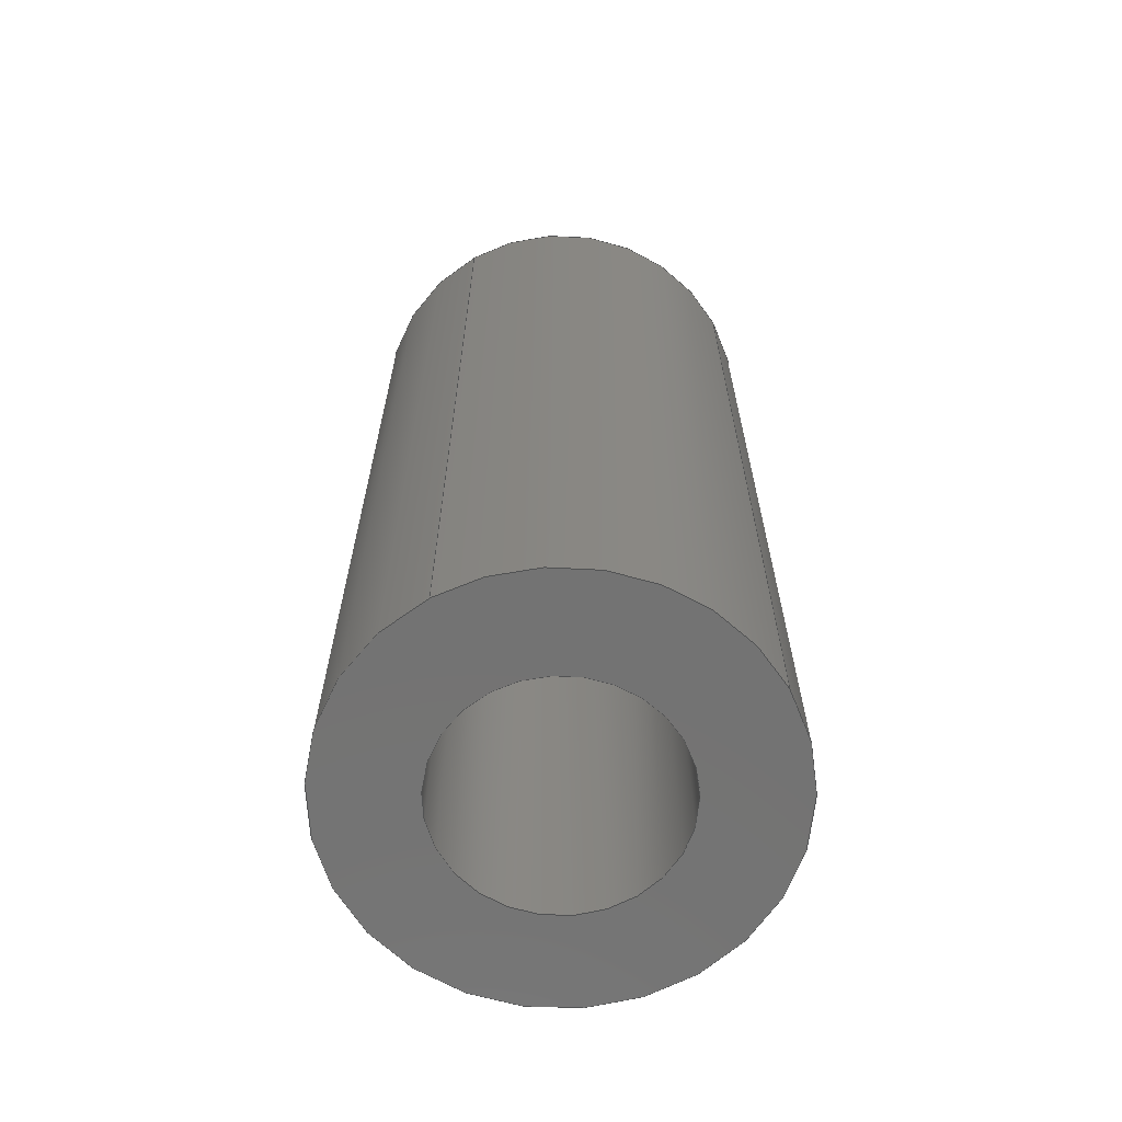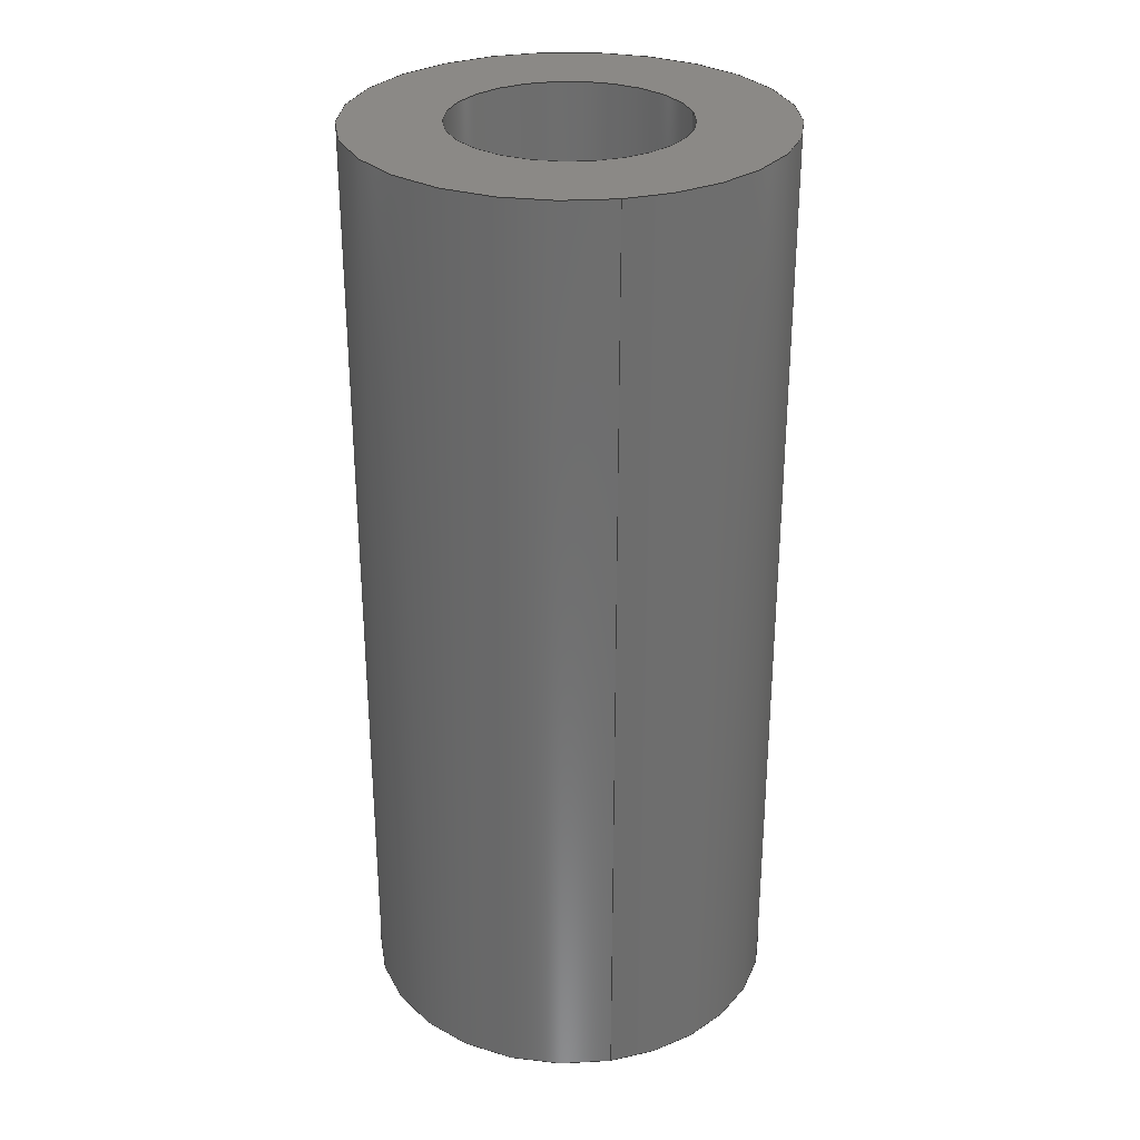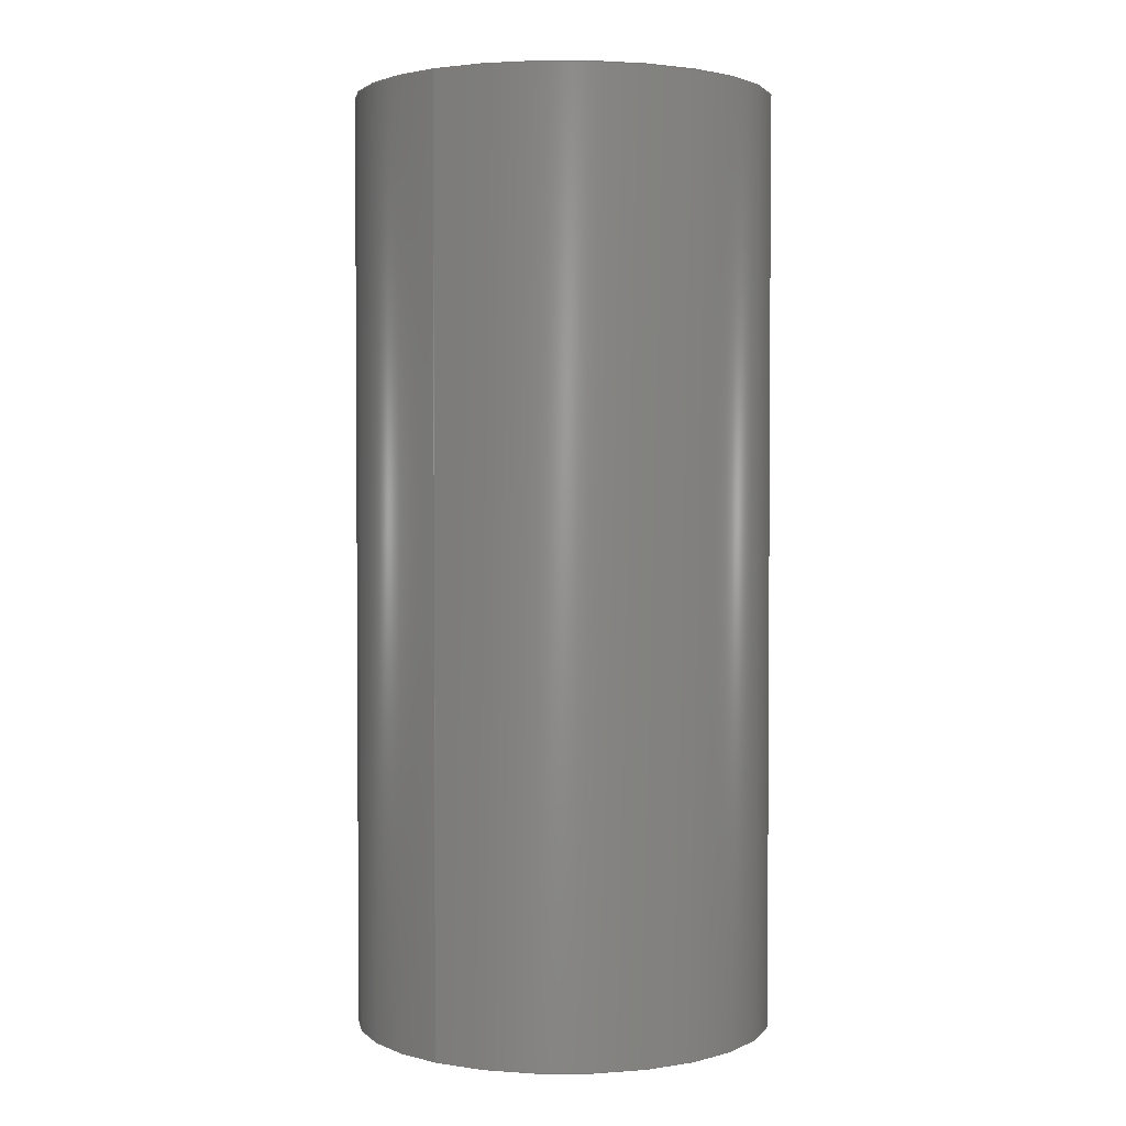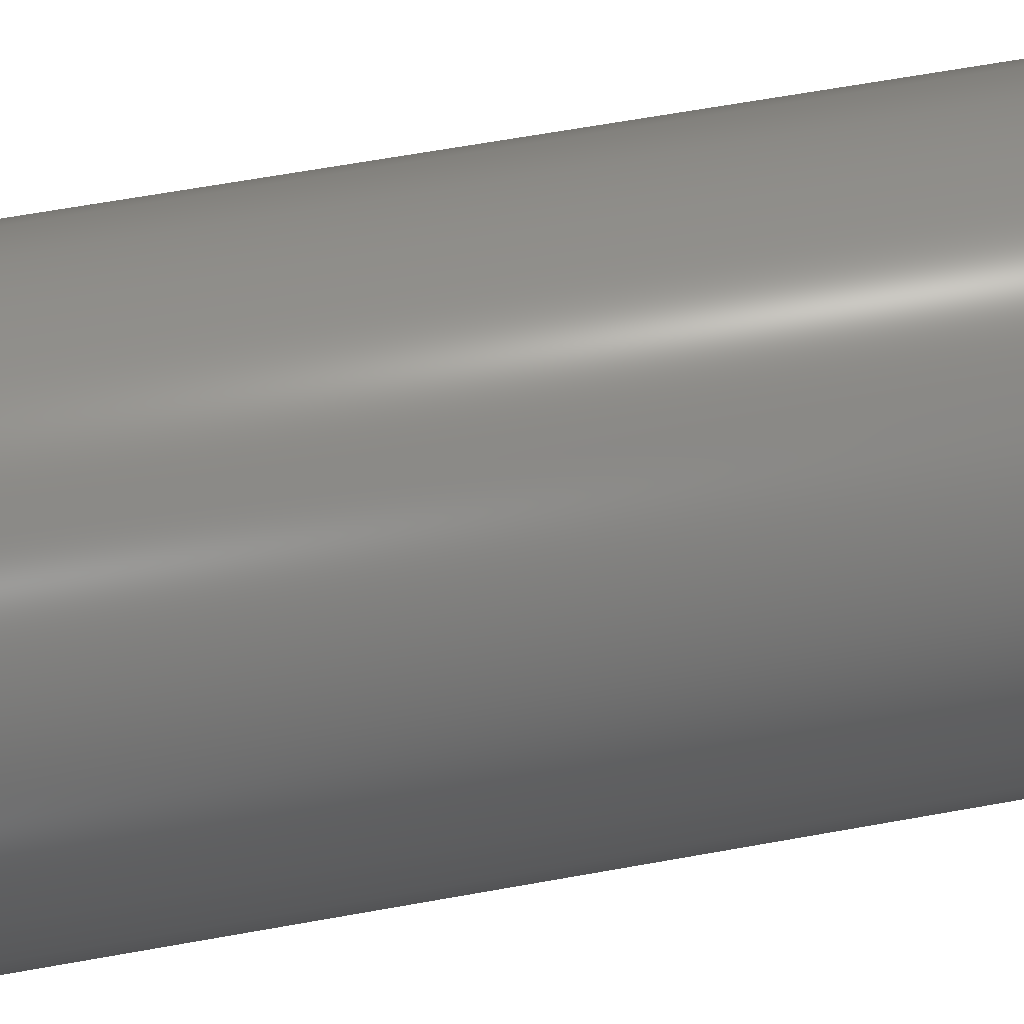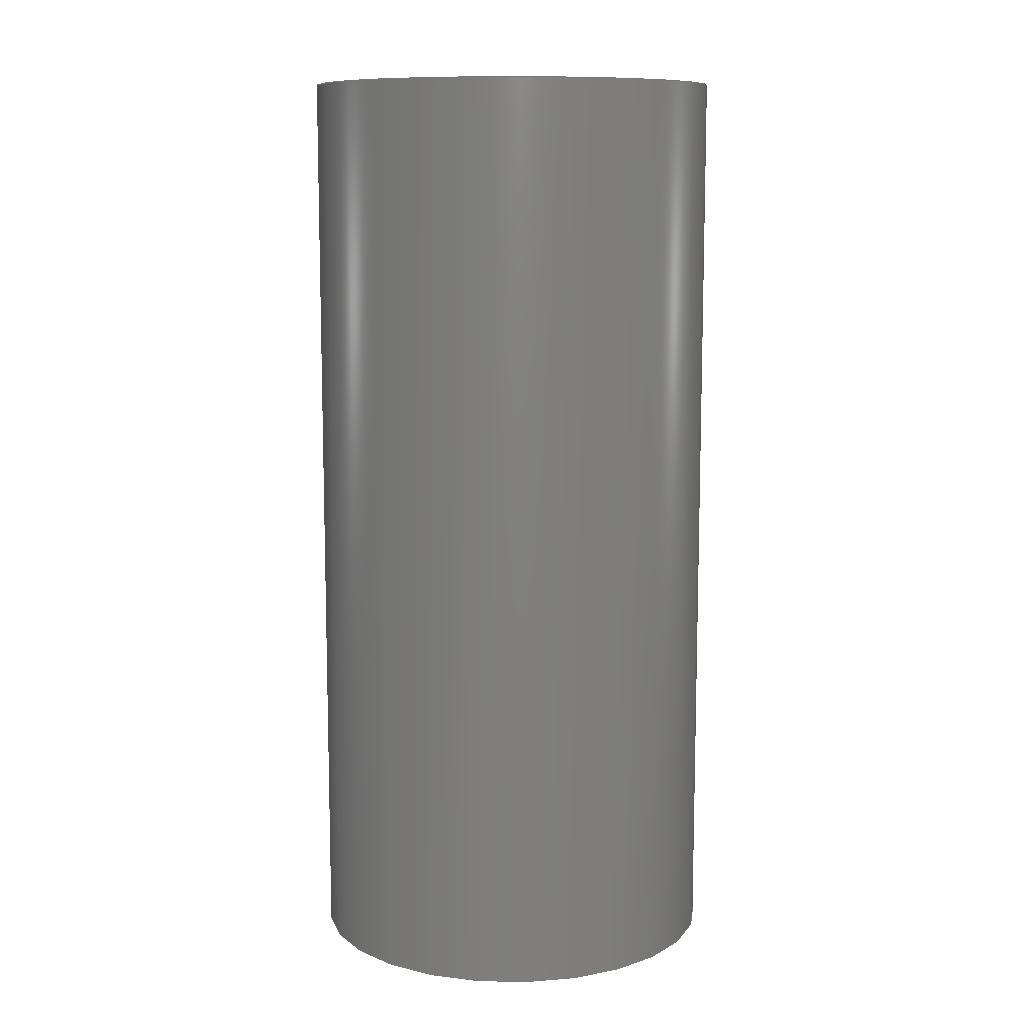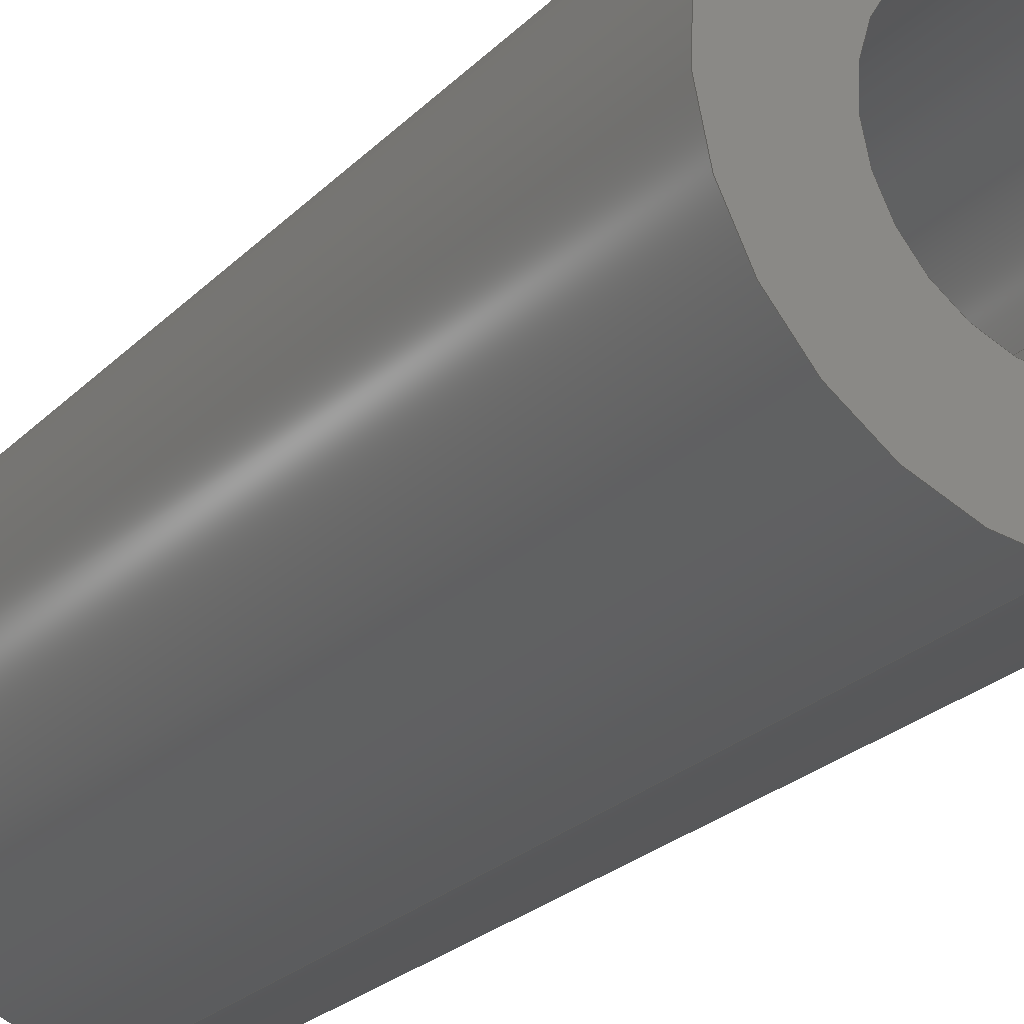
<metadata>
{"format":"step","ext":"stp","renderer":"f3d","projection":"perspective","resolution":1024,"background":"white","views":[{"elev":-65.3,"azim":-150.7,"up":"+Y"},{"elev":29.9,"azim":168.4,"up":"+Y"},{"elev":2.3,"azim":-54.8,"up":"+Y"},{"elev":64.5,"azim":79.7,"up":"+Z"},{"elev":10.1,"azim":33.7,"up":"+Y"},{"elev":-25.0,"azim":146.8,"up":"+Z"}]}
</metadata>
<code>
ISO-10303-21;
DATA;
#1=(NAMED_UNIT(*)PLANE_ANGLE_UNIT()SI_UNIT($,.RADIAN.));
#2=PLANE_ANGLE_MEASURE_WITH_UNIT(PLANE_ANGLE_MEASURE(0.01745),#1);
#3=(CONVERSION_BASED_UNIT('DEGREE',#2)NAMED_UNIT(#4)PLANE_ANGLE_UNIT());
#4=DIMENSIONAL_EXPONENTS(0,0,0,0,0,0,0);
#5=(NAMED_UNIT(*)SI_UNIT($,.STERADIAN.)SOLID_ANGLE_UNIT());
#6=(LENGTH_UNIT()NAMED_UNIT(*)SI_UNIT(.MILLI.,.METRE.));
#7=UNCERTAINTY_MEASURE_WITH_UNIT(LENGTH_MEASURE(1e-05),#6,'DISTANCE_ACCURACY_VALUE','Maximum Tolerance applied to model');
#8=(GEOMETRIC_REPRESENTATION_CONTEXT(3)GLOBAL_UNCERTAINTY_ASSIGNED_CONTEXT((#7))GLOBAL_UNIT_ASSIGNED_CONTEXT((#6,#3,#5))REPRESENTATION_CONTEXT('','Nodes'));
#9=CARTESIAN_POINT('',(0,0,0));
#10=DIRECTION('',(0,0,1));
#11=DIRECTION('',(1,0,0));
#12=AXIS2_PLACEMENT_3D('',#9,#10,#11);
#13=CARTESIAN_POINT('',(0,22,0));
#14=DIRECTION('',(0,-1,0));
#15=DIRECTION('',(0,0,-1));
#16=AXIS2_PLACEMENT_3D('',#13,#14,#15);
#17=CYLINDRICAL_SURFACE('',#16,4.95);
#18=CARTESIAN_POINT('',(0,0,-4.95));
#19=VERTEX_POINT('',#18);
#20=CARTESIAN_POINT('',(0,22,-4.95));
#21=VERTEX_POINT('',#20);
#22=CARTESIAN_POINT('',(0,0,-4.95));
#23=DIRECTION('',(-0,1,-0));
#24=VECTOR('',#23,22);
#25=LINE('',#22,#24);
#26=EDGE_CURVE('',#19,#21,#25,.T.);
#27=ORIENTED_EDGE('',*,*,#26,.T.);
#28=CARTESIAN_POINT('',(-4.95,22,0));
#29=VERTEX_POINT('',#28);
#30=CARTESIAN_POINT('',(0,22,0));
#31=DIRECTION('',(0,1,0));
#32=DIRECTION('',(-1,0,0));
#33=AXIS2_PLACEMENT_3D('',#30,#31,#32);
#34=CIRCLE('',#33,4.95);
#35=EDGE_CURVE('',#29,#21,#34,.T.);
#36=ORIENTED_EDGE('',*,*,#35,.F.);
#37=CARTESIAN_POINT('',(-4.95,0,0));
#38=VERTEX_POINT('',#37);
#39=CARTESIAN_POINT('',(-4.95,22,0));
#40=DIRECTION('',(0,-1,0));
#41=VECTOR('',#40,22);
#42=LINE('',#39,#41);
#43=EDGE_CURVE('',#29,#38,#42,.T.);
#44=ORIENTED_EDGE('',*,*,#43,.T.);
#45=CARTESIAN_POINT('',(0,0,0));
#46=DIRECTION('',(0,1,0));
#47=DIRECTION('',(-1,0,0));
#48=AXIS2_PLACEMENT_3D('',#45,#46,#47);
#49=CIRCLE('',#48,4.95);
#50=EDGE_CURVE('',#38,#19,#49,.T.);
#51=ORIENTED_EDGE('',*,*,#50,.T.);
#52=EDGE_LOOP('',(#27,#36,#44,#51));
#53=FACE_BOUND('',#52,.T.);
#54=ADVANCED_FACE('',(#53),#17,.T.);
#55=CARTESIAN_POINT('',(0,22,0));
#56=DIRECTION('',(0,1,0));
#57=DIRECTION('',(-1,0,0));
#58=AXIS2_PLACEMENT_3D('',#55,#56,#57);
#59=PLANE('',#58);
#60=CARTESIAN_POINT('',(0,22,-2.7));
#61=VERTEX_POINT('',#60);
#62=CARTESIAN_POINT('',(-2.7,22,0));
#63=VERTEX_POINT('',#62);
#64=CARTESIAN_POINT('',(0,22,0));
#65=DIRECTION('',(0,1,0));
#66=DIRECTION('',(-1,0,0));
#67=AXIS2_PLACEMENT_3D('',#64,#65,#66);
#68=CIRCLE('',#67,2.7);
#69=EDGE_CURVE('',#61,#63,#68,.T.);
#70=ORIENTED_EDGE('',*,*,#69,.F.);
#71=CARTESIAN_POINT('',(0,22,0));
#72=DIRECTION('',(0,1,0));
#73=DIRECTION('',(-1,0,0));
#74=AXIS2_PLACEMENT_3D('',#71,#72,#73);
#75=CIRCLE('',#74,2.7);
#76=EDGE_CURVE('',#63,#61,#75,.T.);
#77=ORIENTED_EDGE('',*,*,#76,.F.);
#78=EDGE_LOOP('',(#70,#77));
#79=FACE_BOUND('',#78,.T.);
#80=ORIENTED_EDGE('',*,*,#35,.T.);
#81=CARTESIAN_POINT('',(0,22,0));
#82=DIRECTION('',(0,1,0));
#83=DIRECTION('',(-1,0,0));
#84=AXIS2_PLACEMENT_3D('',#81,#82,#83);
#85=CIRCLE('',#84,4.95);
#86=EDGE_CURVE('',#21,#29,#85,.T.);
#87=ORIENTED_EDGE('',*,*,#86,.T.);
#88=EDGE_LOOP('',(#80,#87));
#89=FACE_BOUND('',#88,.T.);
#90=ADVANCED_FACE('',(#79,#89),#59,.T.);
#91=CARTESIAN_POINT('',(0,0,0));
#92=DIRECTION('',(0,1,0));
#93=DIRECTION('',(-1,0,0));
#94=AXIS2_PLACEMENT_3D('',#91,#92,#93);
#95=PLANE('',#94);
#96=CARTESIAN_POINT('',(-2.7,0,0));
#97=VERTEX_POINT('',#96);
#98=CARTESIAN_POINT('',(0,0,-2.7));
#99=VERTEX_POINT('',#98);
#100=CARTESIAN_POINT('',(0,0,0));
#101=DIRECTION('',(0,1,0));
#102=DIRECTION('',(-1,0,0));
#103=AXIS2_PLACEMENT_3D('',#100,#101,#102);
#104=CIRCLE('',#103,2.7);
#105=EDGE_CURVE('',#97,#99,#104,.T.);
#106=ORIENTED_EDGE('',*,*,#105,.T.);
#107=CARTESIAN_POINT('',(0,0,0));
#108=DIRECTION('',(0,1,0));
#109=DIRECTION('',(-1,0,0));
#110=AXIS2_PLACEMENT_3D('',#107,#108,#109);
#111=CIRCLE('',#110,2.7);
#112=EDGE_CURVE('',#99,#97,#111,.T.);
#113=ORIENTED_EDGE('',*,*,#112,.T.);
#114=EDGE_LOOP('',(#106,#113));
#115=FACE_BOUND('',#114,.T.);
#116=CARTESIAN_POINT('',(0,0,0));
#117=DIRECTION('',(0,1,0));
#118=DIRECTION('',(-1,0,0));
#119=AXIS2_PLACEMENT_3D('',#116,#117,#118);
#120=CIRCLE('',#119,4.95);
#121=EDGE_CURVE('',#19,#38,#120,.T.);
#122=ORIENTED_EDGE('',*,*,#121,.F.);
#123=ORIENTED_EDGE('',*,*,#50,.F.);
#124=EDGE_LOOP('',(#122,#123));
#125=FACE_BOUND('',#124,.T.);
#126=ADVANCED_FACE('',(#115,#125),#95,.F.);
#127=CARTESIAN_POINT('',(0,22,0));
#128=DIRECTION('',(0,-1,0));
#129=DIRECTION('',(0,0,-1));
#130=AXIS2_PLACEMENT_3D('',#127,#128,#129);
#131=CYLINDRICAL_SURFACE('',#130,2.7);
#132=CARTESIAN_POINT('',(0,0,-2.7));
#133=DIRECTION('',(-0,1,-0));
#134=VECTOR('',#133,22);
#135=LINE('',#132,#134);
#136=EDGE_CURVE('',#99,#61,#135,.T.);
#137=ORIENTED_EDGE('',*,*,#136,.F.);
#138=ORIENTED_EDGE('',*,*,#105,.F.);
#139=CARTESIAN_POINT('',(-2.7,22,0));
#140=DIRECTION('',(0,-1,0));
#141=VECTOR('',#140,22);
#142=LINE('',#139,#141);
#143=EDGE_CURVE('',#63,#97,#142,.T.);
#144=ORIENTED_EDGE('',*,*,#143,.F.);
#145=ORIENTED_EDGE('',*,*,#76,.T.);
#146=EDGE_LOOP('',(#137,#138,#144,#145));
#147=FACE_BOUND('',#146,.T.);
#148=ADVANCED_FACE('',(#147),#131,.F.);
#149=CARTESIAN_POINT('',(0,22,0));
#150=DIRECTION('',(0,-1,0));
#151=DIRECTION('',(0,0,-1));
#152=AXIS2_PLACEMENT_3D('',#149,#150,#151);
#153=CYLINDRICAL_SURFACE('',#152,4.95);
#154=ORIENTED_EDGE('',*,*,#26,.F.);
#155=ORIENTED_EDGE('',*,*,#121,.T.);
#156=ORIENTED_EDGE('',*,*,#43,.F.);
#157=ORIENTED_EDGE('',*,*,#86,.F.);
#158=EDGE_LOOP('',(#154,#155,#156,#157));
#159=FACE_BOUND('',#158,.T.);
#160=ADVANCED_FACE('',(#159),#153,.T.);
#161=CARTESIAN_POINT('',(0,22,0));
#162=DIRECTION('',(0,-1,0));
#163=DIRECTION('',(0,0,-1));
#164=AXIS2_PLACEMENT_3D('',#161,#162,#163);
#165=CYLINDRICAL_SURFACE('',#164,2.7);
#166=ORIENTED_EDGE('',*,*,#136,.T.);
#167=ORIENTED_EDGE('',*,*,#69,.T.);
#168=ORIENTED_EDGE('',*,*,#143,.T.);
#169=ORIENTED_EDGE('',*,*,#112,.F.);
#170=EDGE_LOOP('',(#166,#167,#168,#169));
#171=FACE_BOUND('',#170,.T.);
#172=ADVANCED_FACE('',(#171),#165,.F.);
#173=CLOSED_SHELL('',(#54,#90,#126,#148,#160,#172));
#174=MANIFOLD_SOLID_BREP('\X2\04220435043B043E\X0\_1:1',#173);
#175=COLOUR_RGB('',0.7686,0.7686,0.7686);
#176=FILL_AREA_STYLE_COLOUR('',#175);
#177=FILL_AREA_STYLE('',(#176));
#178=SURFACE_STYLE_FILL_AREA(#177);
#179=SURFACE_SIDE_STYLE('',(#178));
#180=SURFACE_STYLE_USAGE(.BOTH.,#179);
#181=PRESENTATION_STYLE_ASSIGNMENT((#180));
#182=STYLED_ITEM('',(#181),#174);
#183=SHAPE_REPRESENTATION('Nodes',(#12),#8);
#184=ADVANCED_BREP_SHAPE_REPRESENTATION('Nodes',(#174),#8);
#185=SHAPE_REPRESENTATION_RELATIONSHIP('','',#183,#184);
#186=APPLICATION_CONTEXT('data for automotive mechanical design processes');
#187=APPLICATION_PROTOCOL_DEFINITION('international standard','automotive_design',1994,#186);
#188=PRODUCT_CONTEXT('',#186,'mechanical');
#189=PRODUCT_DEFINITION_CONTEXT('part definition',#186,'design');
#190=PRODUCT('Nodes','Nodes','',(#188));
#191=PRODUCT_RELATED_PRODUCT_CATEGORY('part','',(#190));
#192=PRODUCT_DEFINITION_FORMATION_WITH_SPECIFIED_SOURCE('','',#190,.NOT_KNOWN.);
#193=PRODUCT_DEFINITION('design','',#192,#189);
#194=PRODUCT_DEFINITION_SHAPE('','',#193);
#195=SHAPE_DEFINITION_REPRESENTATION(#194,#183);
#196=DRAUGHTING_MODEL('',(),#8);
#197=MECHANICAL_DESIGN_GEOMETRIC_PRESENTATION_REPRESENTATION('',(#182),#8);
ENDSEC;
END-ISO-10303-21;

</code>
